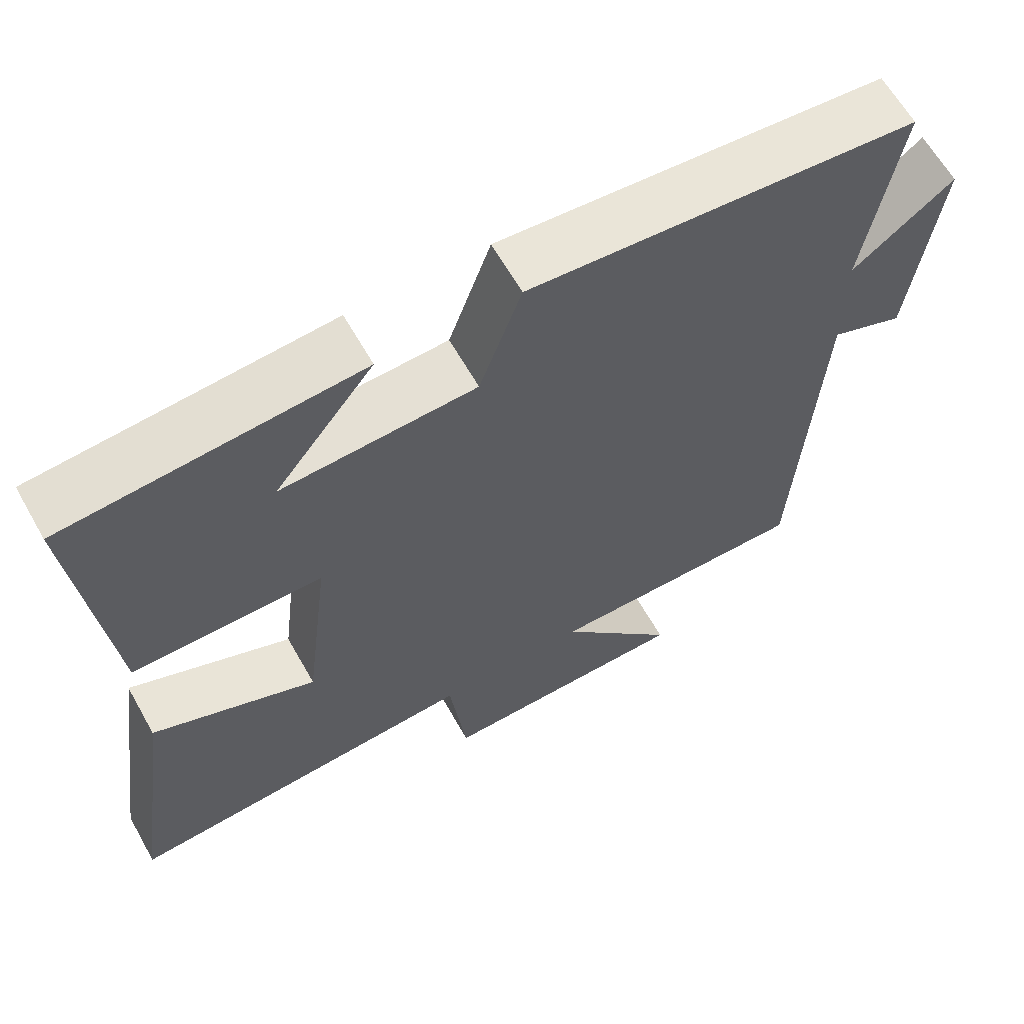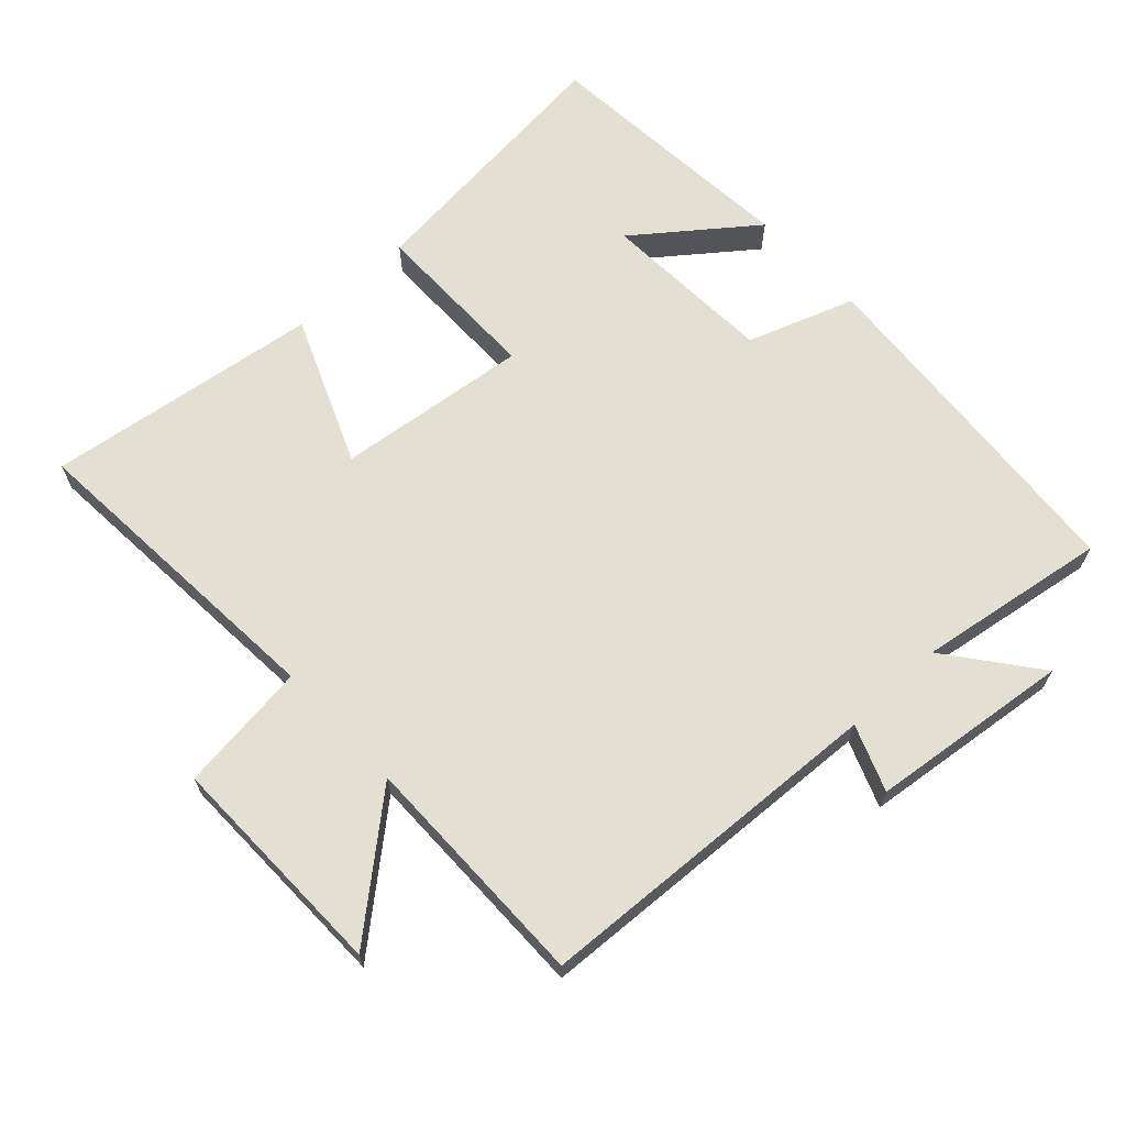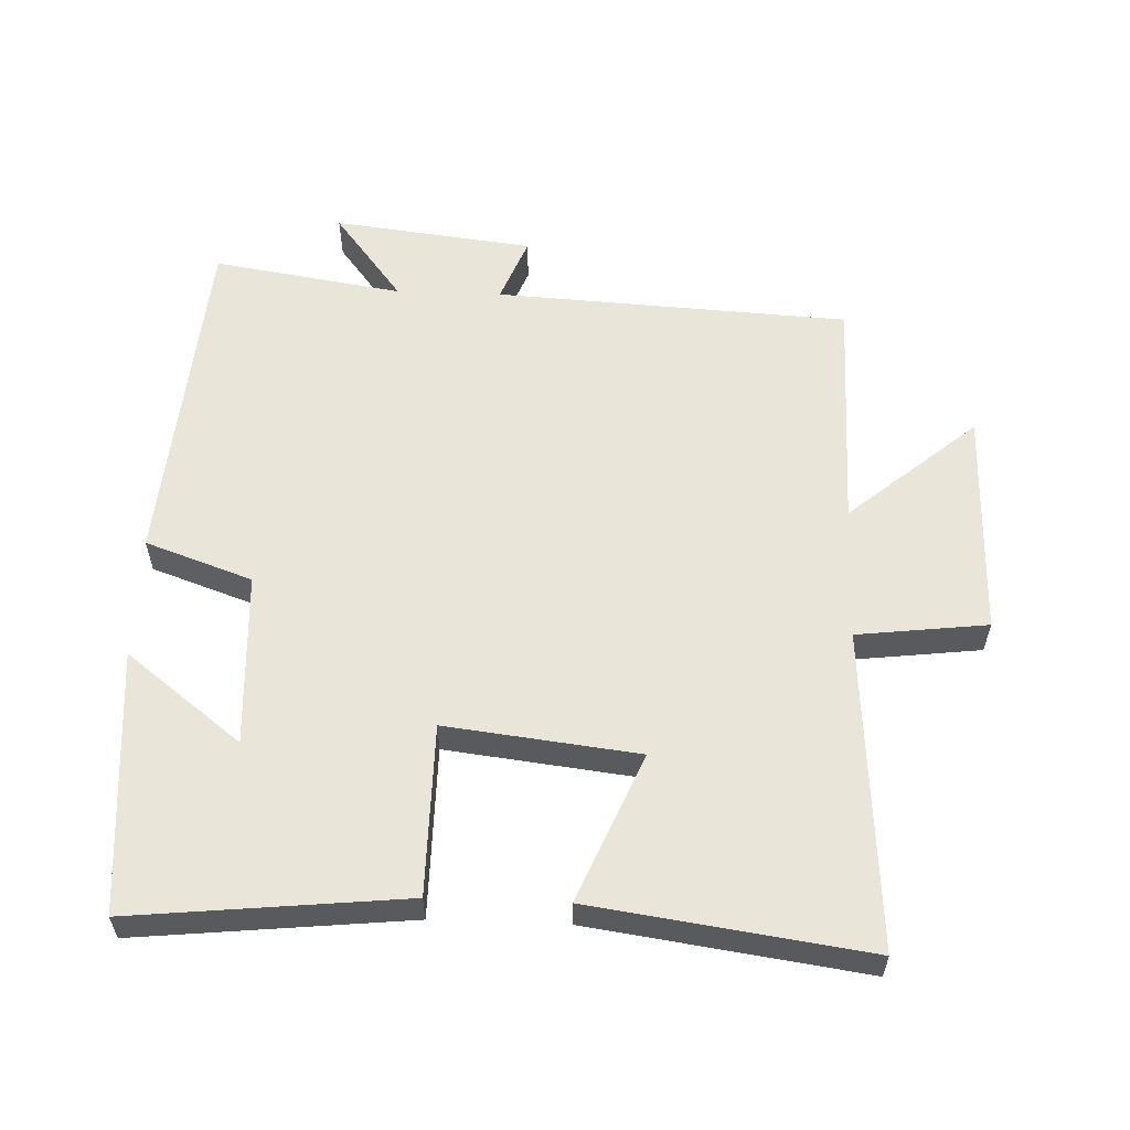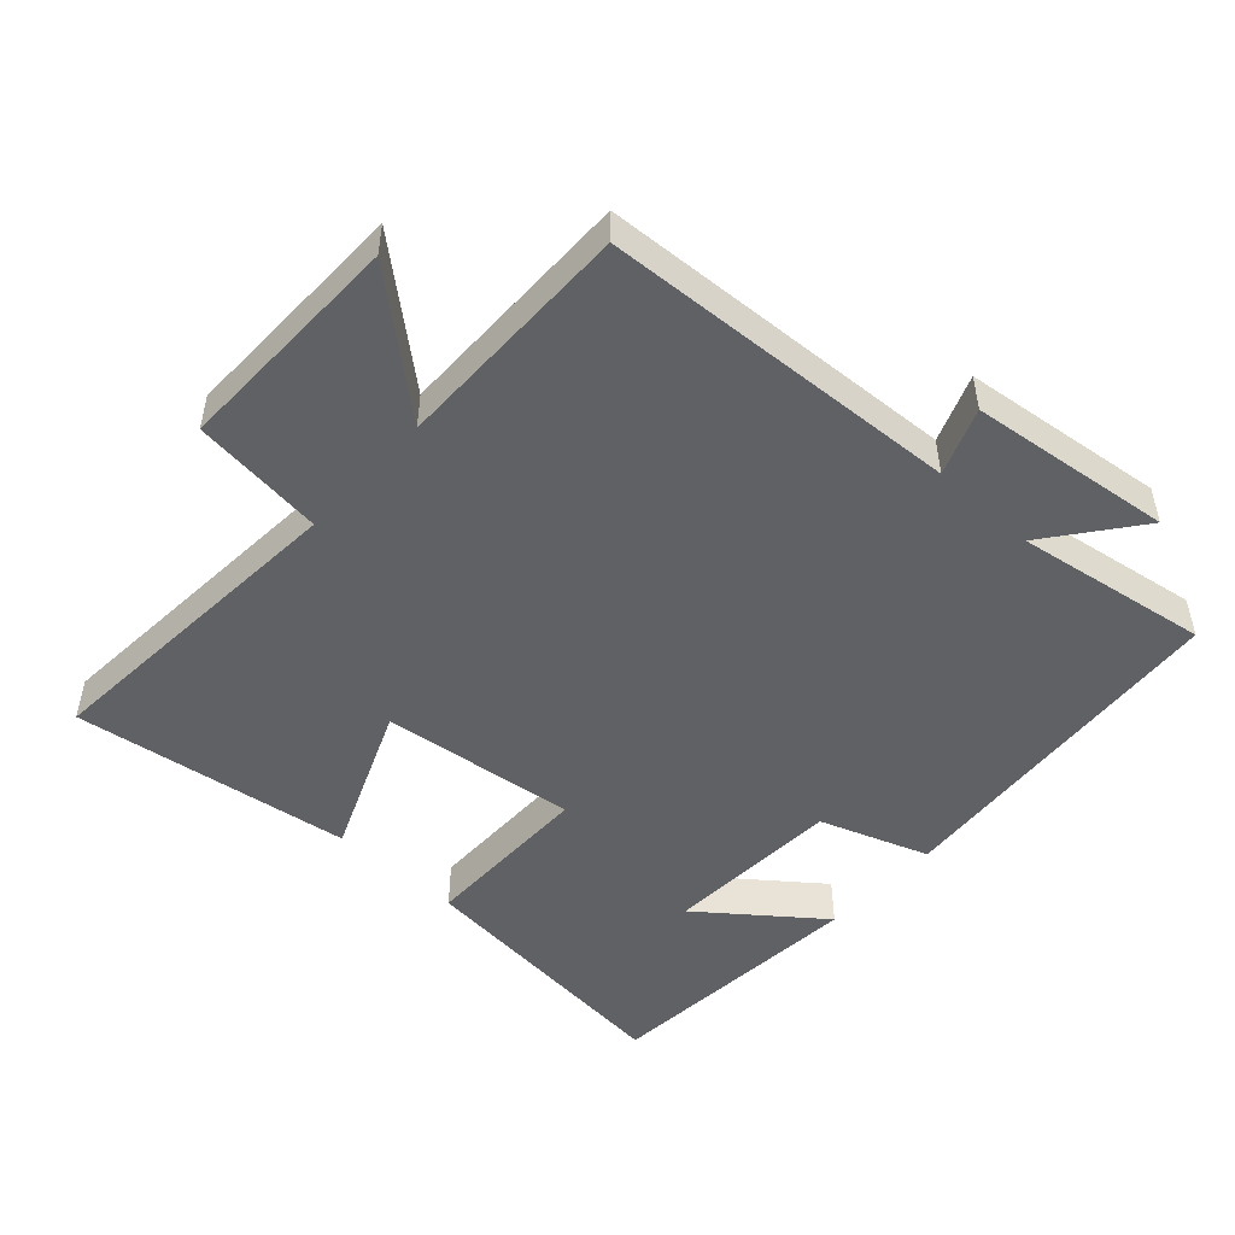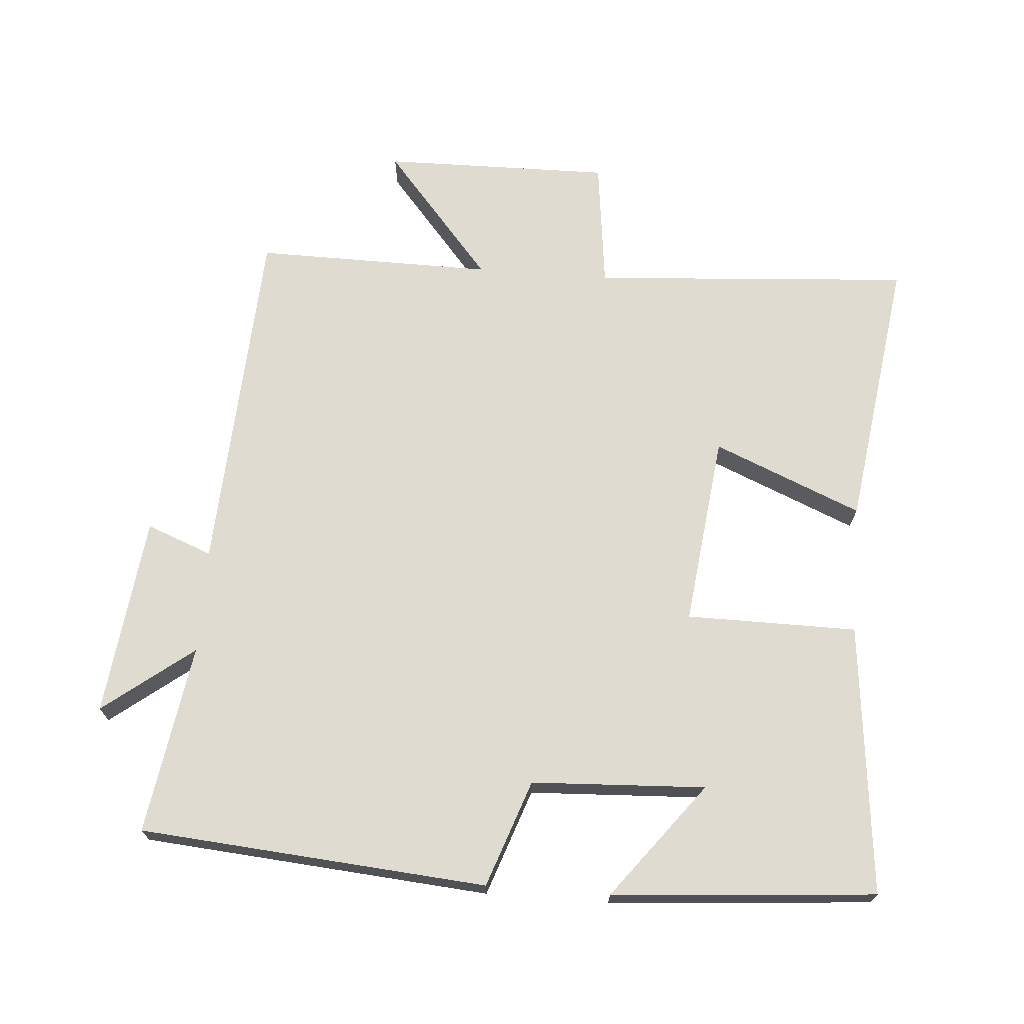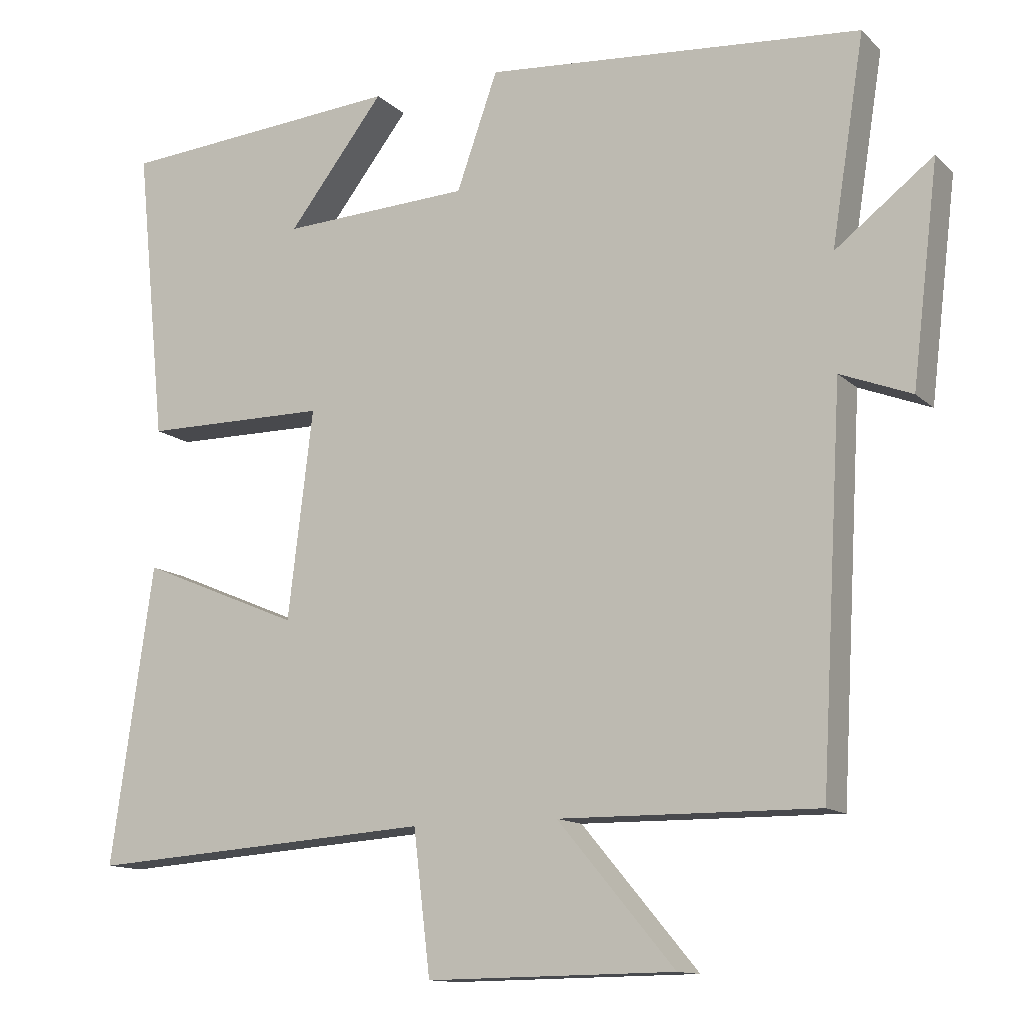
<metadata>
{"format":"obj","ext":"obj","renderer":"f3d","projection":"perspective","resolution":1024,"background":"white","views":[{"elev":63.4,"azim":150.5,"up":"+Z"},{"elev":66.4,"azim":-133.1,"up":"+Y"},{"elev":57.8,"azim":92.1,"up":"+Y"},{"elev":-49.5,"azim":-132.5,"up":"+Y"},{"elev":69.9,"azim":4.3,"up":"+Y"},{"elev":-12.7,"azim":-152.5,"up":"+Z"}]}
</metadata>
<code>
v 0.541 0.07 0.47
v 0.5 0.07 0.068
v 0.247 0.07 0.066
v 0.281 0.07 -0.218
v 0.5 0.07 -0.126
v 0.558 0.07 -0.532
v 0.084 0.07 -0.5
v 0.061 0.07 -0.693
v -0.277 0.07 -0.689
v -0.118 0.07 -0.5
v -0.47 0.07 -0.504
v -0.5 0.07 0.02
v -0.597 0.07 -0.018
v -0.633 0.07 0.278
v -0.5 0.07 0.176
v -0.545 0.07 0.457
v -0.031 0.07 0.5
v 0.025 0.07 0.342
v 0.283 0.07 0.33
v 0.151 0.07 0.5
v 0.541 0 0.47
v 0.5 0 0.068
v 0.247 0 0.066
v 0.281 0 -0.218
v 0.5 0 -0.126
v 0.558 0 -0.532
v 0.084 0 -0.5
v 0.061 0 -0.693
v -0.277 0 -0.689
v -0.118 0 -0.5
v -0.47 0 -0.504
v -0.5 0 0.02
v -0.597 0 -0.018
v -0.633 0 0.278
v -0.5 0 0.176
v -0.545 0 0.457
v -0.031 0 0.5
v 0.025 0 0.342
v 0.283 0 0.33
v 0.151 0 0.5
f 19 20 1 2
f 18 19 2 3
f 15 16 17 18
f 15 18 3 4
f 12 13 14 15
f 12 15 4
f 11 12 4
f 10 11 4
f 7 8 9 10
f 7 10 4 5
f 5 6 7
f 22 21 40 39
f 23 22 39 38
f 38 37 36 35
f 24 23 38 35
f 35 34 33 32
f 24 35 32
f 24 32 31
f 24 31 30
f 30 29 28 27
f 25 24 30 27
f 27 26 25
f 1 21 22 2
f 2 22 23 3
f 3 23 24 4
f 4 24 25 5
f 5 25 26 6
f 6 26 27 7
f 7 27 28 8
f 8 28 29 9
f 9 29 30 10
f 10 30 31 11
f 11 31 32 12
f 12 32 33 13
f 13 33 34 14
f 14 34 35 15
f 15 35 36 16
f 16 36 37 17
f 17 37 38 18
f 18 38 39 19
f 19 39 40 20
f 20 40 21 1

</code>
